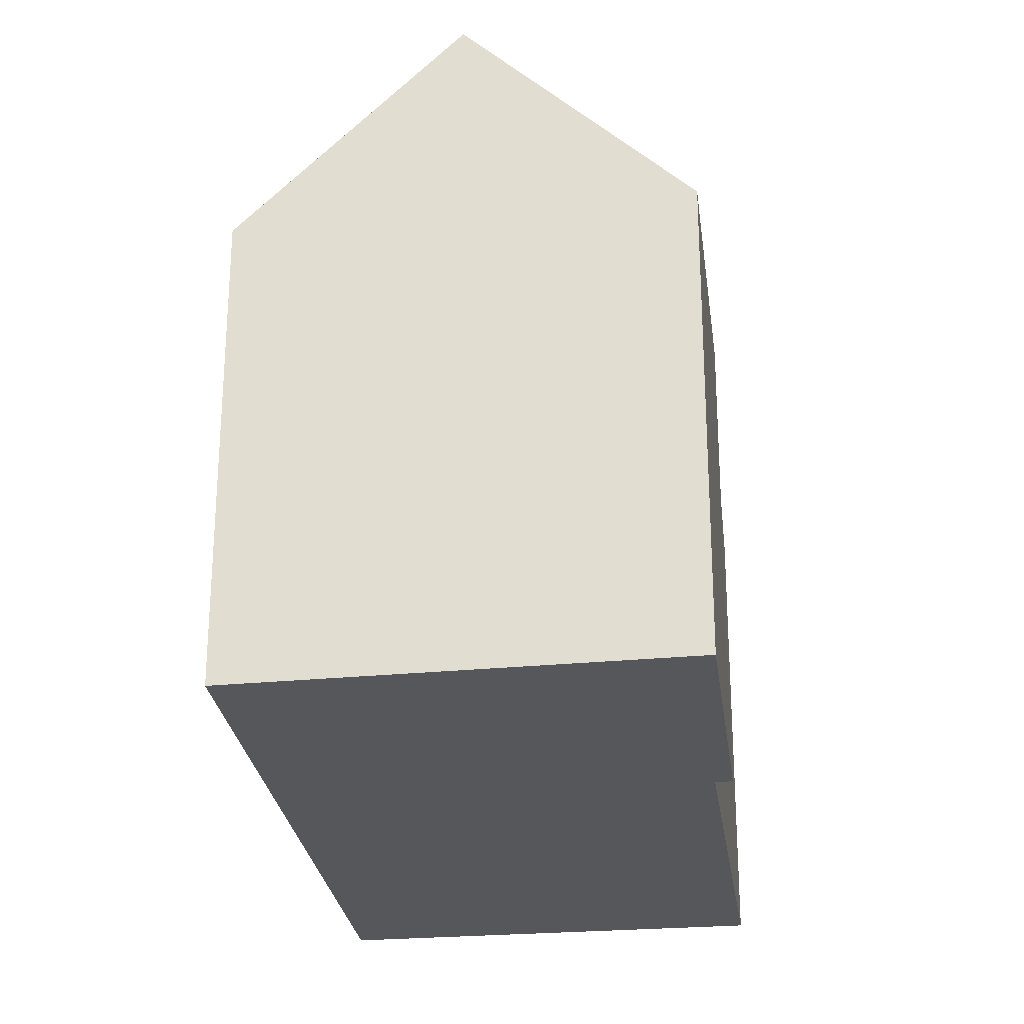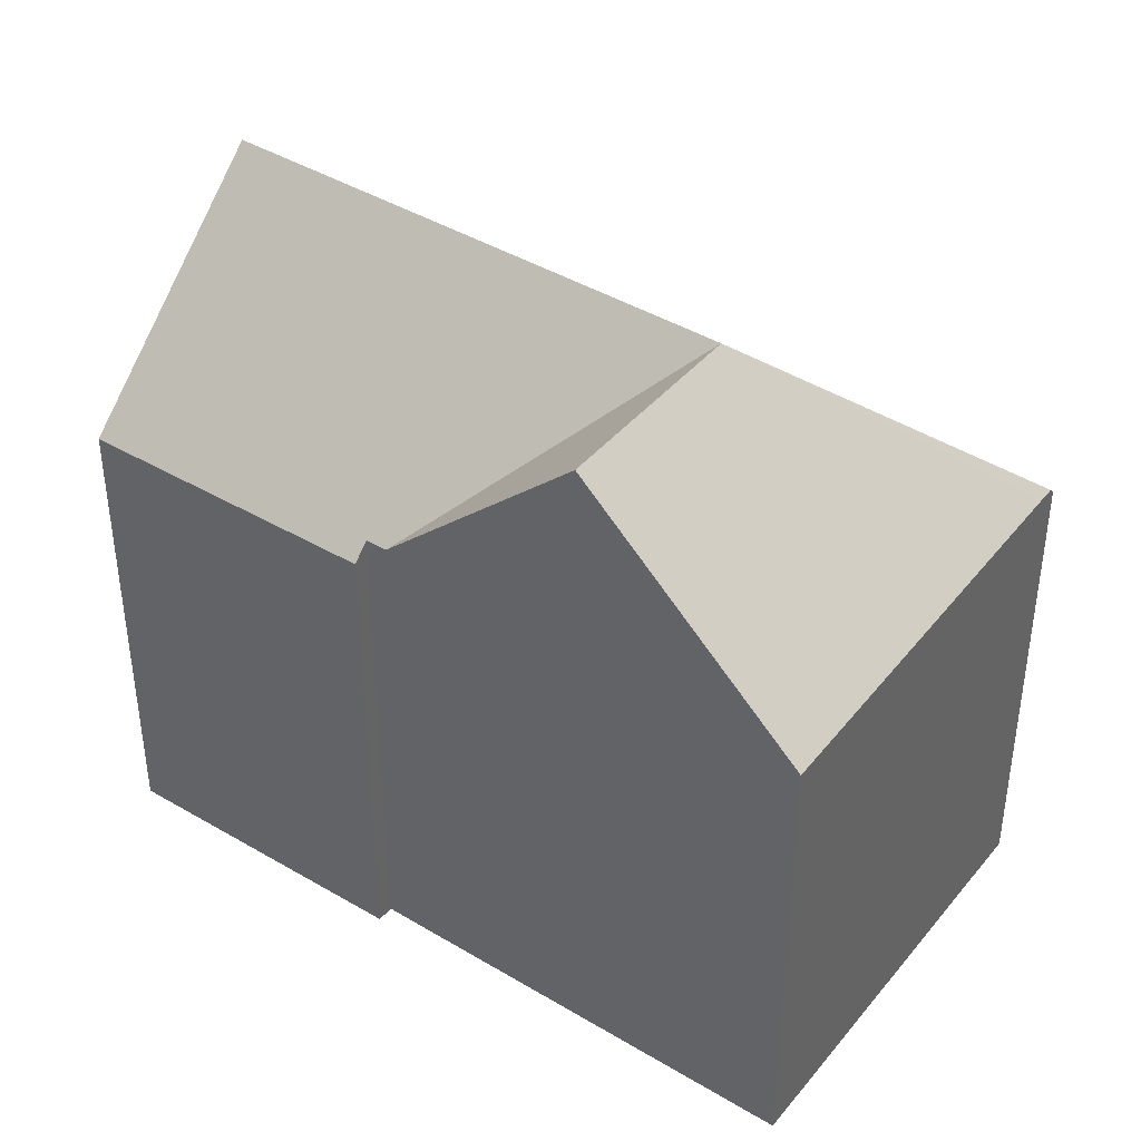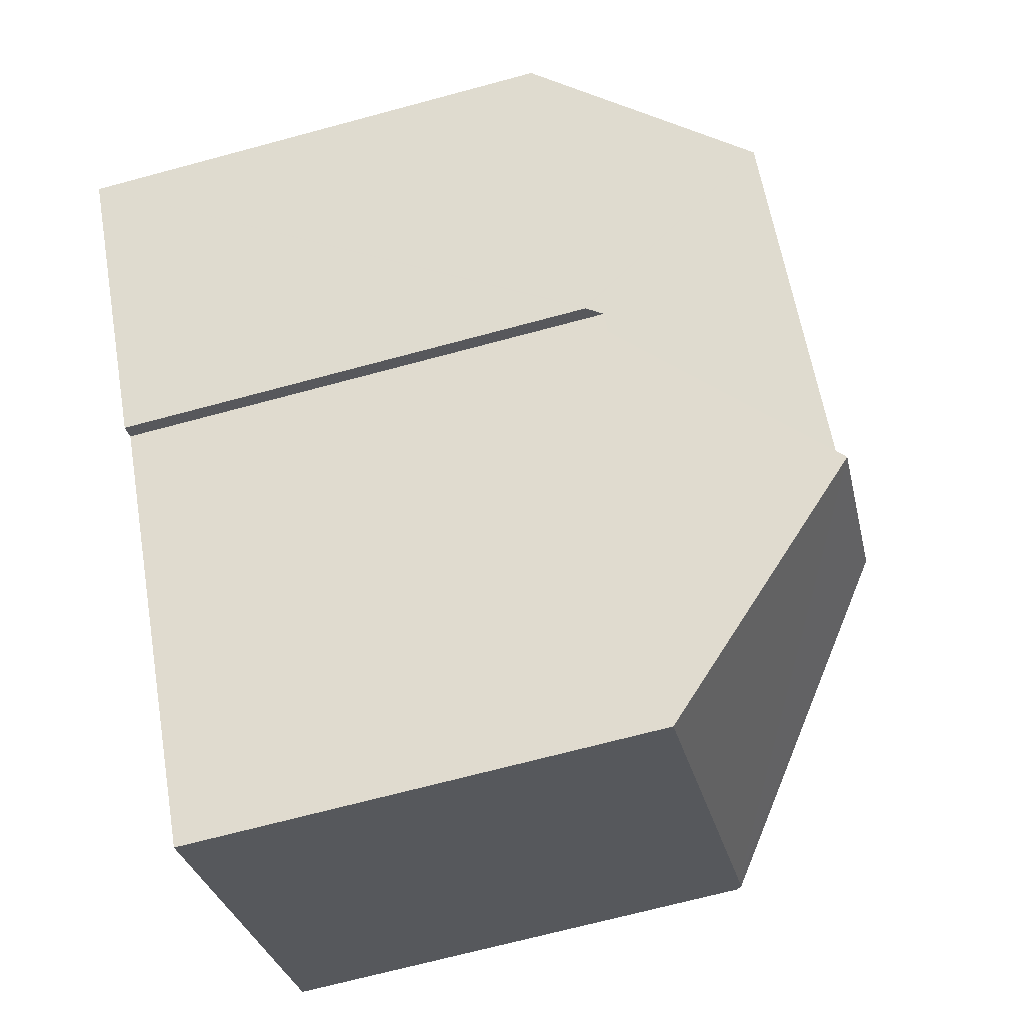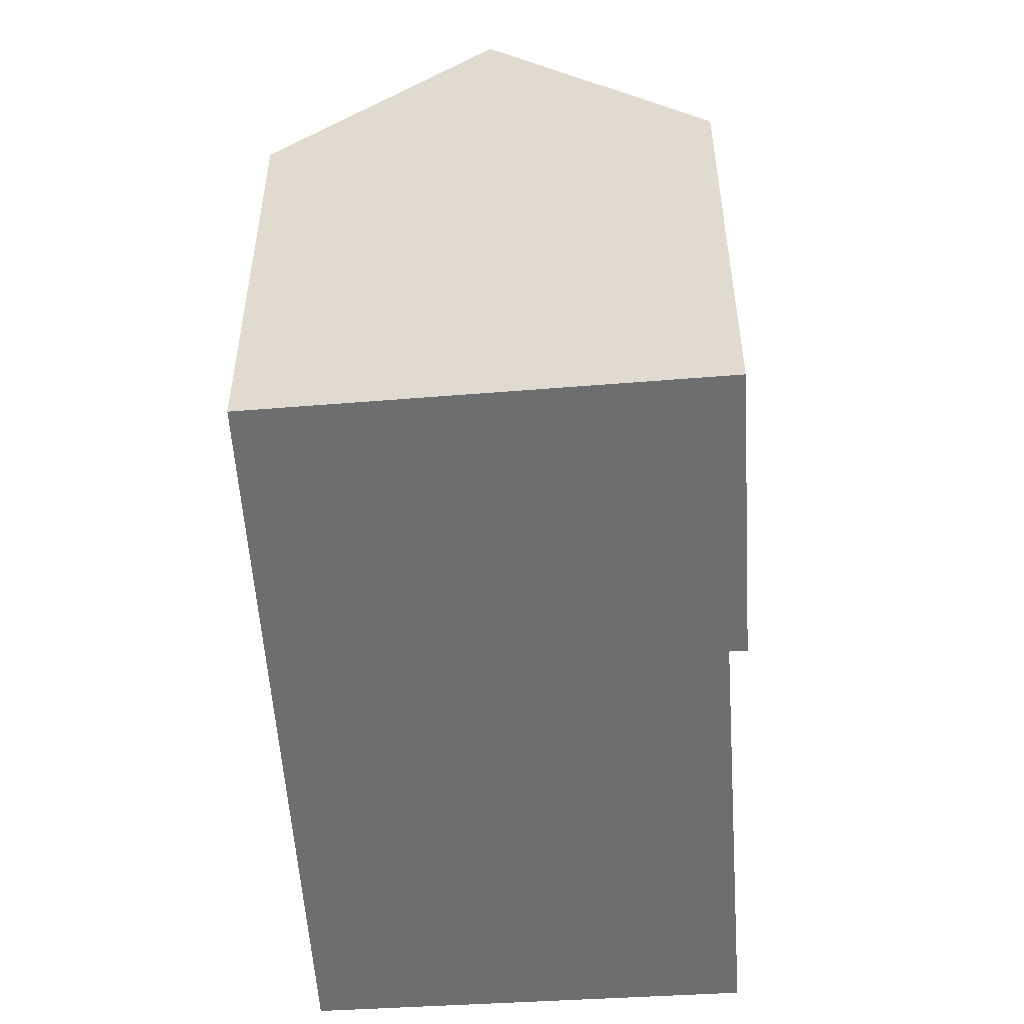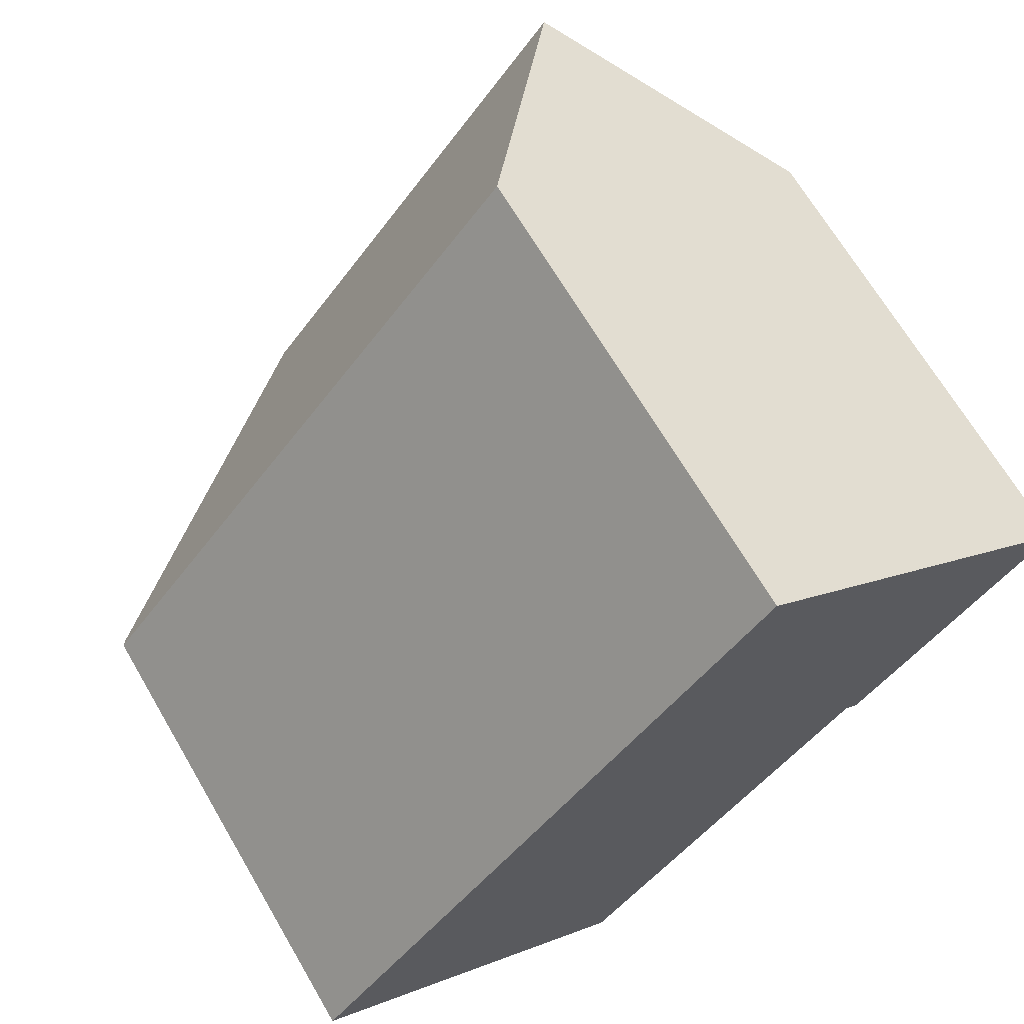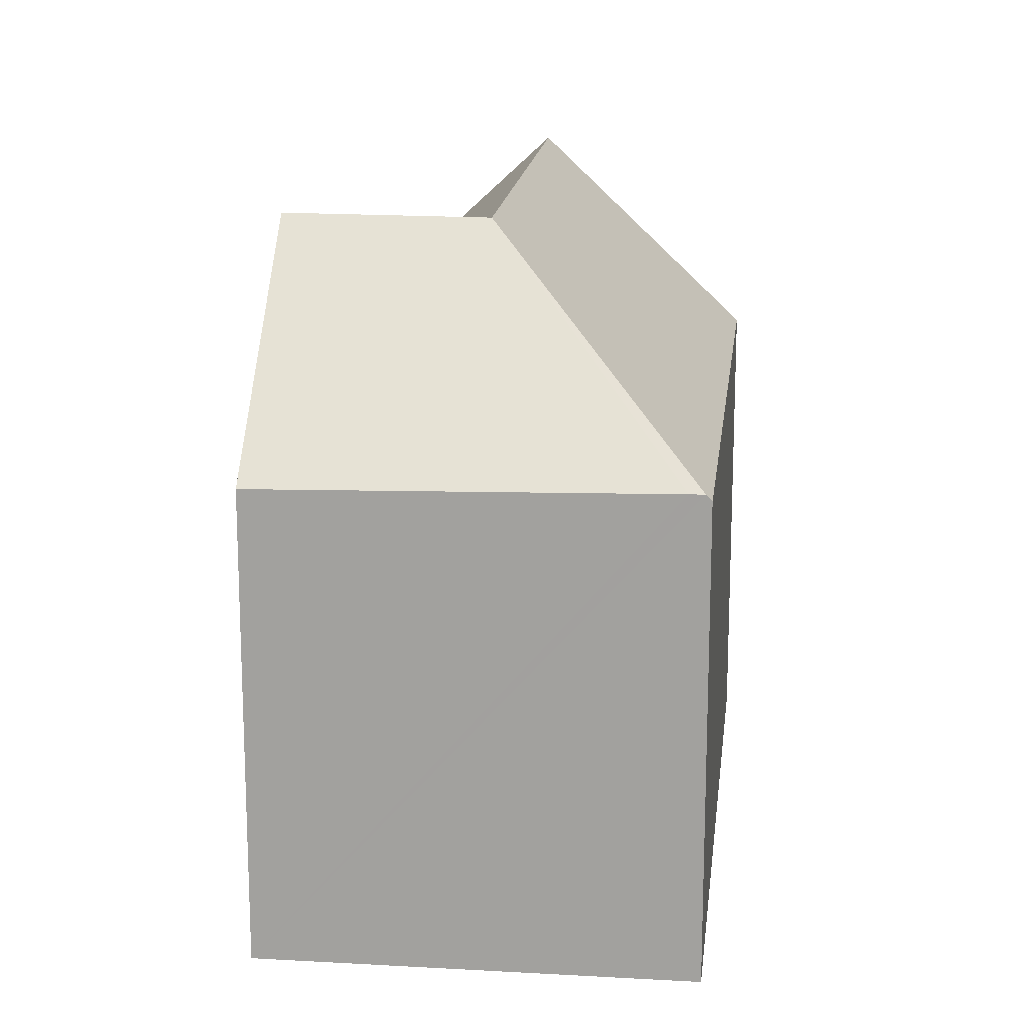
<metadata>
{"format":"obj","ext":"obj","renderer":"f3d","projection":"perspective","resolution":1024,"background":"white","views":[{"elev":-27.0,"azim":47.0,"up":"+Y"},{"elev":42.2,"azim":165.0,"up":"+Y"},{"elev":-69.2,"azim":105.1,"up":"+Z"},{"elev":-54.3,"azim":43.2,"up":"+Y"},{"elev":67.4,"azim":-30.3,"up":"+Z"},{"elev":16.8,"azim":-133.9,"up":"+Y"}]}
</metadata>
<code>
v  14.71 11.05 1.527
v  15.11 15.88 10.15
v  19.2 11.01 6.924
v  14.69 11.05 1.502
v  14.38 11.42 1.752
v  14.06 11.42 1.362
v  10.65 15.88 4.731
v  7.303 15.88 0.659
v  11.06 15.88 -2.311
v  0.382 11.12 -0.316
v  7.732 10.92 -6.394
v  0.108 11.13 -0.089
v  6.568 11.02 7.958
v  0 11 6.736e-16
v  11.04 11.03 13.37
v  11.37 11.43 13.11
v  0 0 0
v  6.568 -4.873e-16 7.958
v  11.04 -8.187e-16 13.37
v  19.2 -4.24e-16 6.924
v  11.37 -8.026e-16 13.11
v  15.11 -6.217e-16 10.15
v  14.69 -9.197e-17 1.502
v  14.71 -9.35e-17 1.527
v  14.38 -1.073e-16 1.752
v  11.06 1.415e-16 -2.311
v  7.732 3.915e-16 -6.394
v  14.06 -8.34e-17 1.362
v  0.382 1.935e-17 -0.316
v  0.108 5.45e-18 -0.089
g defaultobject
f 1 2 3
f 2 1 4
f 2 4 5
f 2 5 6
f 2 6 7
f 7 6 8
f 8 6 9
f 10 9 11
f 9 10 8
f 8 10 12
f 13 12 14
f 12 13 8
f 8 13 7
f 7 13 15
f 7 15 2
f 2 15 16
f 17 13 14
f 13 17 15
f 15 17 18
f 15 18 19
f 16 3 2
f 3 16 15
f 3 15 19
f 3 19 20
f 20 19 21
f 20 21 22
f 20 1 3
f 1 20 4
f 4 20 23
f 23 20 24
f 25 6 5
f 6 25 11
f 11 25 26
f 11 26 27
f 26 25 28
f 11 9 6
f 4 25 5
f 25 4 23
f 27 10 11
f 10 27 12
f 12 27 14
f 14 27 29
f 14 29 17
f 17 29 30
f 22 24 20
f 24 22 21
f 24 21 19
f 24 19 18
f 24 18 25
f 24 25 23
f 25 18 28
f 28 18 26
f 26 18 17
f 26 17 30
f 26 30 27
f 27 30 29

</code>
